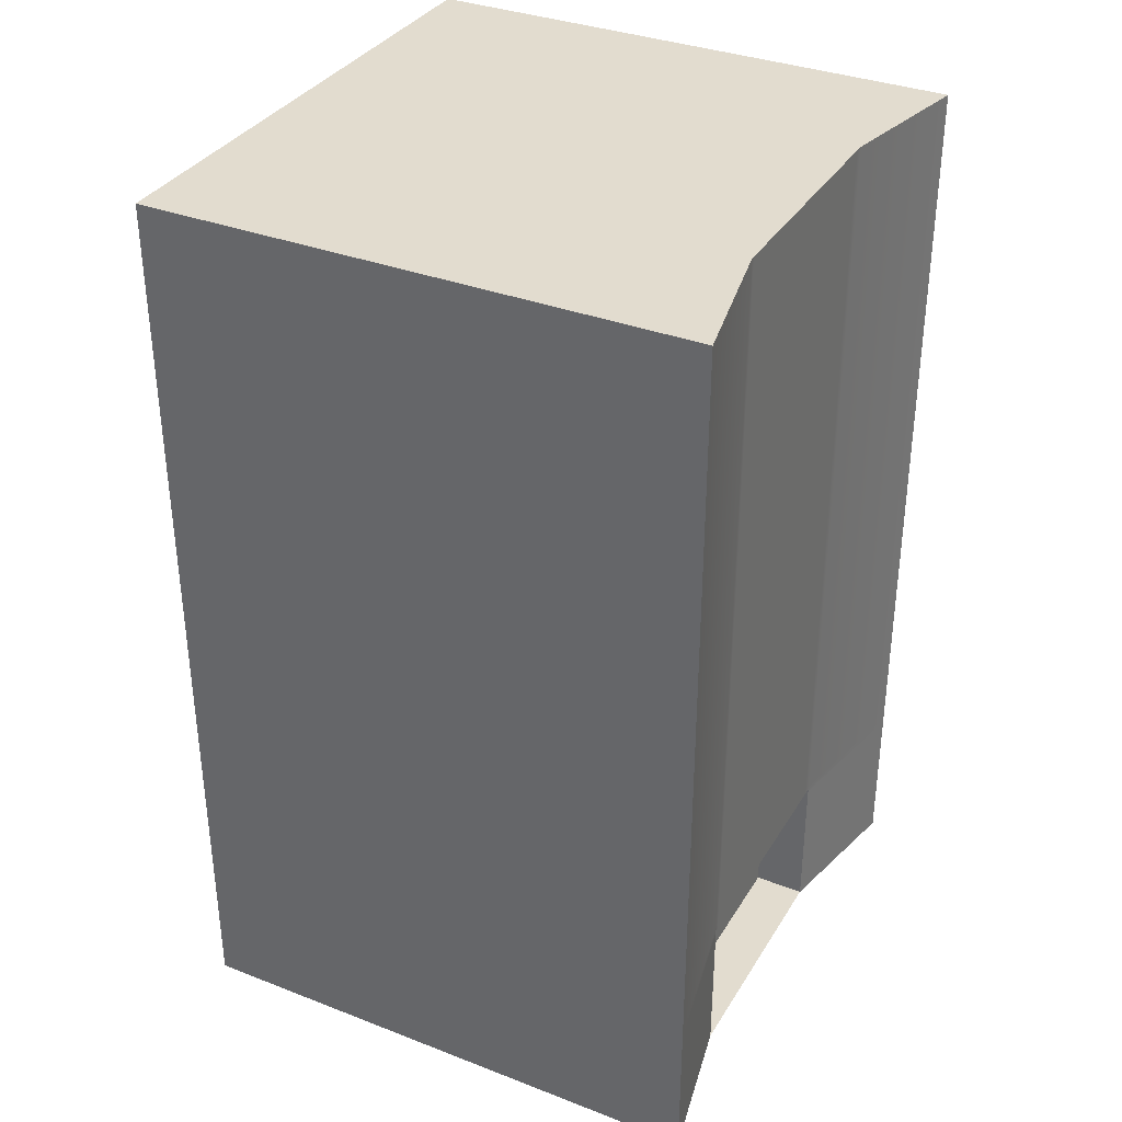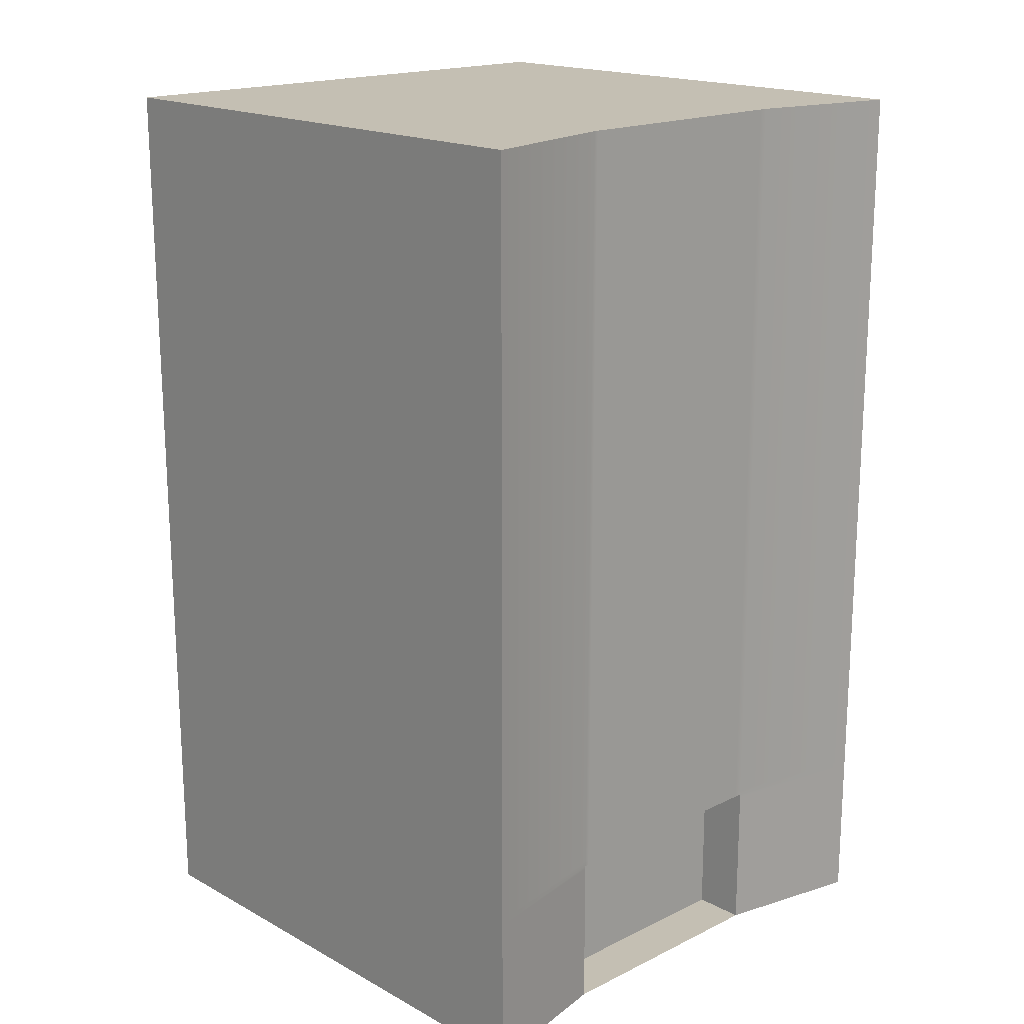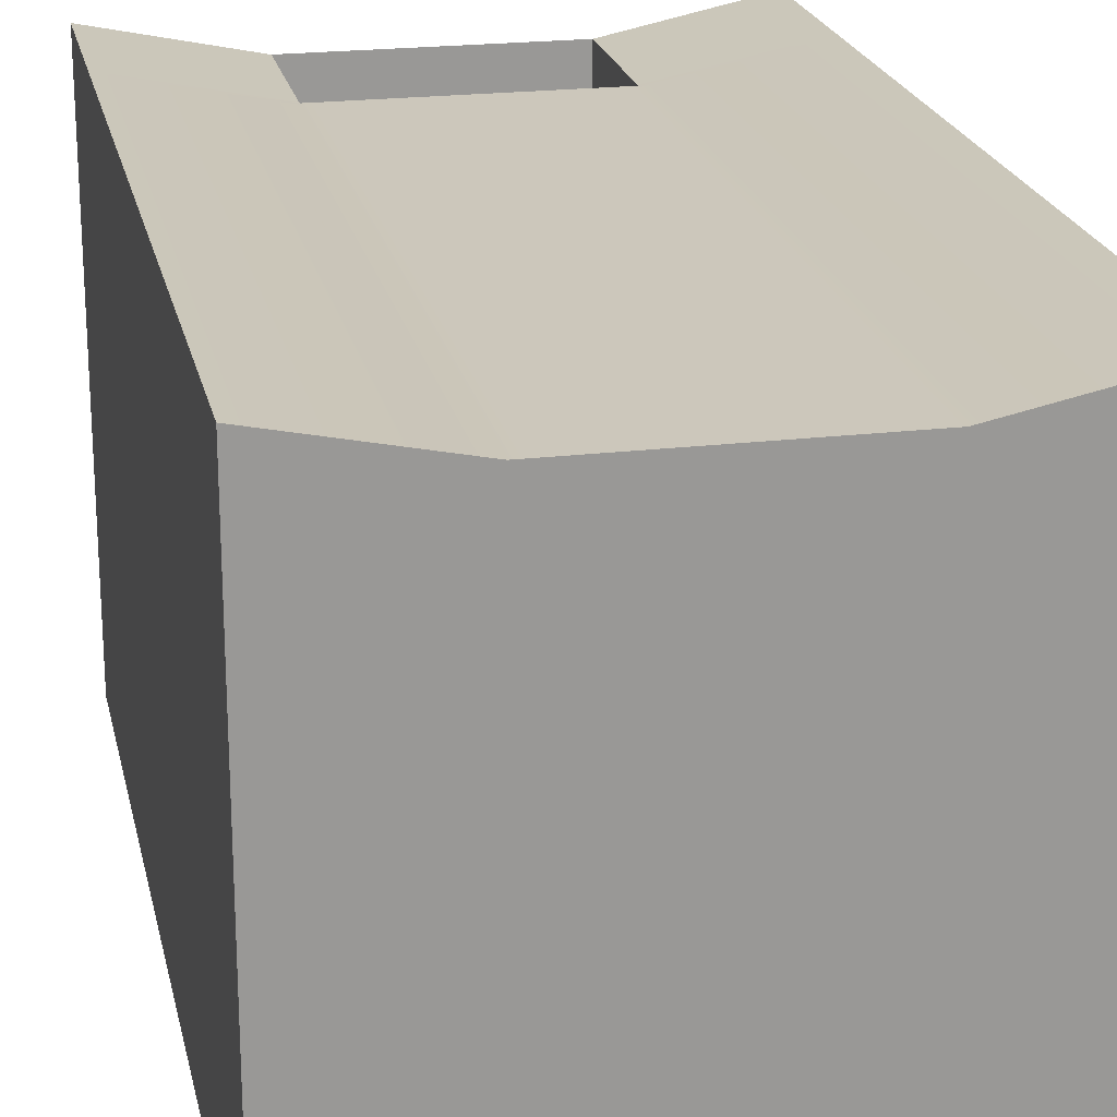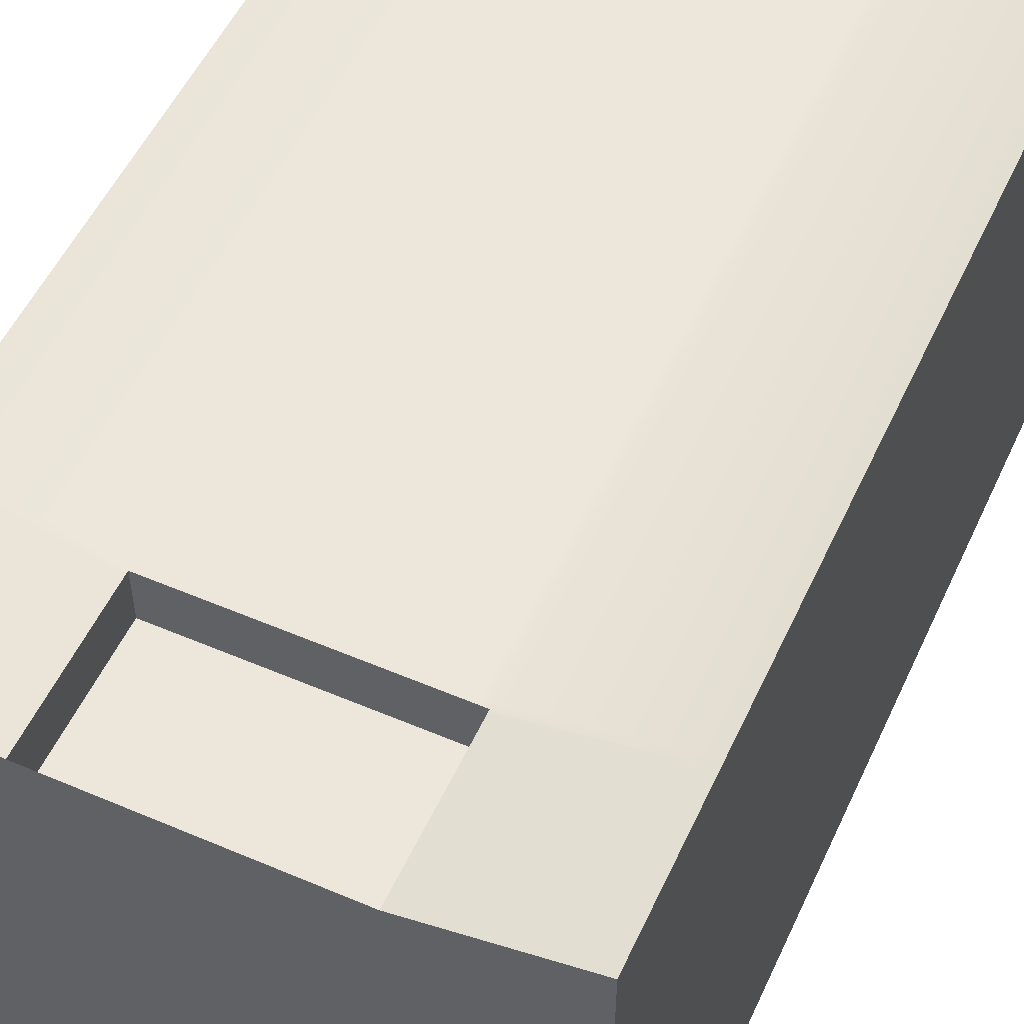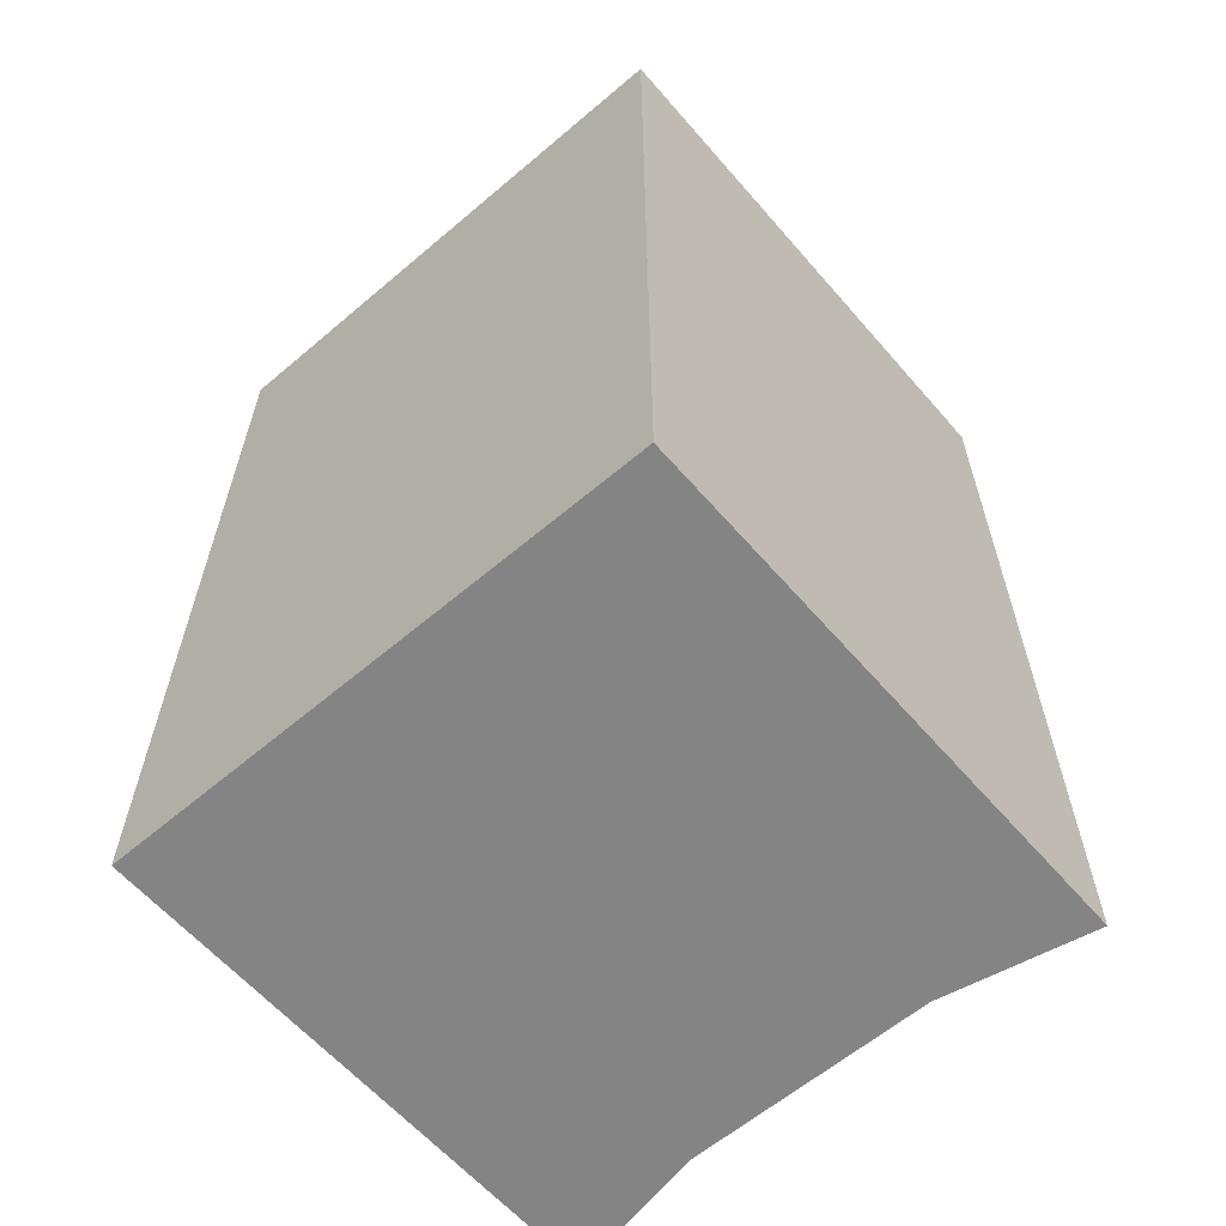
<metadata>
{"format":"obj","ext":"obj","renderer":"f3d","projection":"perspective","resolution":1024,"background":"white","views":[{"elev":34.7,"azim":-62.7,"up":"+Y"},{"elev":17.9,"azim":-43.6,"up":"+Y"},{"elev":21.6,"azim":168.0,"up":"+Z"},{"elev":53.3,"azim":24.5,"up":"+Z"},{"elev":-61.4,"azim":-139.2,"up":"+Y"}]}
</metadata>
<code>
g default
v -50.56 6.246 -92.44
v -40.69 6.246 -94.51
v -24.22 6.246 -94.51
v -14.34 6.246 -92.44
v -50.56 16.35 -92.44
v -40.69 16.35 -94.51
v -24.22 16.35 -94.51
v -14.34 16.35 -92.44
v -50.56 26.46 -92.44
v -40.69 26.46 -94.51
v -24.22 26.46 -94.51
v -14.34 26.46 -92.44
v -50.56 36.57 -92.44
v -40.69 36.57 -94.51
v -24.22 36.57 -94.51
v -14.34 36.57 -92.44
v -50.56 46.68 -92.44
v -40.69 46.68 -94.51
v -24.22 46.68 -94.51
v -14.34 46.68 -92.44
v -50.56 56.79 -92.44
v -40.69 56.79 -94.51
v -24.22 56.79 -94.51
v -14.34 56.79 -92.44
v -50.56 66.9 -92.44
v -40.69 66.9 -94.51
v -24.22 66.9 -94.51
v -14.34 66.9 -92.44
v -50.56 66.9 -128.7
v -38.49 66.9 -128.7
v -26.42 66.9 -128.7
v -14.34 66.9 -128.7
v -50.56 56.79 -128.7
v -38.49 56.79 -128.7
v -26.42 56.79 -128.7
v -14.34 56.79 -128.7
v -50.56 46.68 -128.7
v -38.49 46.68 -128.7
v -26.42 46.68 -128.7
v -14.34 46.68 -128.7
v -50.56 36.57 -128.7
v -38.49 36.57 -128.7
v -26.42 36.57 -128.7
v -14.34 36.57 -128.7
v -50.56 26.46 -128.7
v -38.49 26.46 -128.7
v -26.42 26.46 -128.7
v -14.34 26.46 -128.7
v -50.56 16.35 -128.7
v -38.49 16.35 -128.7
v -26.42 16.35 -128.7
v -14.34 16.35 -128.7
v -50.56 6.246 -128.7
v -38.49 6.246 -128.7
v -26.42 6.246 -128.7
v -14.34 6.246 -128.7
v -40.69 6.246 -97.94
v -24.22 6.246 -97.94
v -24.22 16.35 -97.94
v -40.69 16.35 -97.94
v -14.34 66.54 -92.44
v -24.22 66.54 -94.51
v -40.69 66.54 -94.51
v -50.56 66.54 -92.44
v -50.56 66.54 -128.7
v -38.49 66.54 -128.7
v -26.42 66.54 -128.7
v -14.34 66.54 -128.7
v -14.94 66.9 -92.56
v -15.07 66.9 -128.7
v -15.07 66.54 -128.7
v -15.07 56.79 -128.7
v -15.07 46.68 -128.7
v -15.07 36.57 -128.7
v -15.07 26.46 -128.7
v -15.07 16.35 -128.7
v -15.07 6.246 -128.7
v -14.94 6.246 -92.56
v -14.94 16.35 -92.56
v -14.94 26.46 -92.56
v -14.94 36.57 -92.56
v -14.94 46.68 -92.56
v -14.94 56.79 -92.56
v -14.94 66.54 -92.56
v -49.99 66.9 -92.56
v -49.86 66.9 -128.7
v -49.86 66.54 -128.7
v -49.86 56.79 -128.7
v -49.86 46.68 -128.7
v -49.86 36.57 -128.7
v -49.86 26.46 -128.7
v -49.86 16.35 -128.7
v -49.86 6.246 -128.7
v -49.99 6.246 -92.56
v -49.99 16.35 -92.56
v -49.99 26.46 -92.56
v -49.99 36.57 -92.56
v -49.99 46.68 -92.56
v -49.99 56.79 -92.56
v -49.99 66.54 -92.56
v -50.56 66.9 -128.2
v -50.56 66.54 -128.2
v -50.56 56.79 -128.2
v -50.56 46.68 -128.2
v -50.56 36.57 -128.2
v -50.56 26.46 -128.2
v -50.56 16.35 -128.2
v -50.56 6.246 -128.2
v -49.86 6.246 -128.2
v -38.52 6.246 -128.2
v -26.39 6.246 -128.2
v -15.07 6.246 -128.2
v -14.34 6.246 -128.2
v -14.34 16.35 -128.2
v -14.34 26.46 -128.2
v -14.34 36.57 -128.2
v -14.34 46.68 -128.2
v -14.34 56.79 -128.2
v -14.34 66.54 -128.2
v -14.34 66.9 -128.2
v -15.07 66.9 -128.2
v -26.39 66.9 -128.2
v -38.52 66.9 -128.2
v -49.86 66.9 -128.2
v -50.56 66.9 -93.36
v -50.56 66.54 -93.36
v -50.56 56.79 -93.36
v -50.56 46.68 -93.36
v -50.56 36.57 -93.36
v -50.56 26.46 -93.36
v -50.56 16.35 -93.36
v -50.56 6.246 -93.36
v -49.98 6.246 -93.48
v -40.63 6.246 -95.38
v -24.28 6.246 -95.38
v -14.94 6.246 -93.49
v -14.34 6.246 -93.36
v -14.34 16.35 -93.36
v -14.34 26.46 -93.36
v -14.34 36.57 -93.36
v -14.34 46.68 -93.36
v -14.34 56.79 -93.36
v -14.34 66.54 -93.36
v -14.34 66.9 -93.36
v -14.94 66.9 -93.49
v -24.28 66.9 -95.38
v -40.63 66.9 -95.38
v -49.98 66.9 -93.48
v -40.69 16.71 -94.51
v -49.99 16.71 -92.56
v -50.56 16.71 -92.44
v -50.56 16.71 -93.36
v -50.56 16.71 -128.2
v -50.56 16.71 -128.7
v -49.86 16.71 -128.7
v -38.49 16.71 -128.7
v -26.42 16.71 -128.7
v -15.07 16.71 -128.7
v -14.34 16.71 -128.7
v -14.34 16.71 -128.2
v -14.34 16.71 -93.36
v -14.34 16.71 -92.44
v -14.94 16.71 -92.56
v -24.22 16.71 -94.51
v -24.22 16.35 -94.77
v -24.22 6.246 -94.77
v -40.69 6.246 -94.77
v -40.69 16.35 -94.77
v -24.22 16.35 -97.64
v -24.22 6.246 -97.64
v -40.69 6.246 -97.64
v -40.69 16.35 -97.64
v -24.81 16.35 -97.64
v -24.81 16.35 -94.77
v -24.81 16.35 -94.51
v -24.81 16.71 -94.51
v -24.81 26.46 -94.51
v -24.81 36.57 -94.51
v -24.81 46.68 -94.51
v -24.81 56.79 -94.51
v -24.81 66.54 -94.51
v -24.81 66.9 -94.51
v -24.86 66.9 -95.38
v -26.82 66.9 -128.2
v -26.85 66.9 -128.7
v -26.85 66.54 -128.7
v -26.85 56.79 -128.7
v -26.85 46.68 -128.7
v -26.85 36.57 -128.7
v -26.85 26.46 -128.7
v -26.85 16.71 -128.7
v -26.85 16.35 -128.7
v -26.85 6.246 -128.7
v -26.82 6.246 -128.2
v -24.86 6.246 -95.38
v -24.81 6.246 -94.51
v -24.81 6.246 -94.77
v -24.81 6.246 -97.64
v -24.81 6.246 -97.94
v -24.81 16.35 -97.94
v -40.4 16.35 -94.51
v -40.4 16.71 -94.51
v -40.4 26.46 -94.51
v -40.4 36.57 -94.51
v -40.4 46.68 -94.51
v -40.4 56.79 -94.51
v -40.4 66.54 -94.51
v -40.4 66.9 -94.51
v -40.35 66.9 -95.38
v -38.31 66.9 -128.2
v -38.28 66.9 -128.7
v -38.28 66.54 -128.7
v -38.28 56.79 -128.7
v -38.28 46.68 -128.7
v -38.28 36.57 -128.7
v -38.28 26.46 -128.7
v -38.28 16.71 -128.7
v -38.28 16.35 -128.7
v -38.28 6.246 -128.7
v -38.31 6.246 -128.2
v -40.35 6.246 -95.38
v -40.4 6.246 -94.51
v -40.4 6.246 -94.77
v -40.4 6.246 -97.64
v -40.4 6.246 -97.94
v -40.4 16.35 -97.94
v -40.4 16.35 -97.64
v -40.4 16.35 -94.77
v -40.69 16.13 -97.64
v -40.69 16.13 -94.77
v -40.69 16.13 -94.51
v -49.99 16.13 -92.56
v -50.56 16.13 -92.44
v -50.56 16.13 -93.36
v -50.56 16.13 -128.2
v -50.56 16.13 -128.7
v -49.86 16.13 -128.7
v -38.49 16.13 -128.7
v -38.28 16.13 -128.7
v -26.85 16.13 -128.7
v -26.42 16.13 -128.7
v -15.07 16.13 -128.7
v -14.34 16.13 -128.7
v -14.34 16.13 -128.2
v -14.34 16.13 -93.36
v -14.34 16.13 -92.44
v -14.94 16.13 -92.56
v -24.22 16.13 -94.51
v -24.22 16.13 -94.77
v -24.22 16.13 -97.64
v -24.22 16.13 -97.94
v -24.81 16.13 -97.94
v -40.4 16.13 -97.94
v -40.69 16.13 -97.94
v -40.69 6.599 -97.64
v -40.69 6.599 -94.77
v -40.69 6.599 -94.51
v -49.99 6.599 -92.56
v -50.56 6.599 -92.44
v -50.56 6.599 -93.36
v -50.56 6.599 -128.2
v -50.56 6.599 -128.7
v -49.86 6.599 -128.7
v -38.49 6.599 -128.7
v -38.28 6.599 -128.7
v -26.85 6.599 -128.7
v -26.42 6.599 -128.7
v -15.07 6.599 -128.7
v -14.34 6.599 -128.7
v -14.34 6.599 -128.2
v -14.34 6.599 -93.36
v -14.34 6.599 -92.44
v -14.94 6.599 -92.56
v -24.22 6.599 -94.51
v -24.22 6.599 -94.77
v -24.22 6.599 -97.64
v -24.22 6.599 -97.94
v -24.81 6.599 -97.94
v -40.4 6.599 -97.94
v -40.69 6.599 -97.94
g polySurface348 pCube692
f 1 94 258 259
f 57 225 279 280
f 3 78 273 274
f 5 95 150 151
f 6 201 202 149
f 7 79 163 164
f 9 96 97 13
f 10 203 204 14
f 11 80 81 15
f 13 97 98 17
f 14 204 205 18
f 15 81 82 19
f 17 98 99 21
f 18 205 206 22
f 19 82 83 23
f 21 99 100 64
f 22 206 207 63
f 23 83 84 62
f 25 85 148 125
f 26 208 209 147
f 27 69 145 146
f 65 87 88 33
f 66 212 213 34
f 67 71 72 35
f 33 88 89 37
f 34 213 214 38
f 35 72 73 39
f 37 89 90 41
f 38 214 215 42
f 39 73 74 43
f 41 90 91 45
f 42 215 216 46
f 43 74 75 47
f 154 155 92 49
f 156 217 218 50
f 157 158 76 51
f 262 263 93 53
f 264 265 219 54
f 267 268 77 55
f 132 133 94 1
f 134 221 222 2
f 135 136 78 3
f 4 137 271 272
f 8 138 161 162
f 12 139 140 16
f 16 140 141 20
f 20 141 142 24
f 24 142 143 61
f 132 1 259 260
f 131 5 151 152
f 130 9 13 129
f 129 13 17 128
f 128 17 21 127
f 127 21 64 126
f 2 222 223 167
f 3 274 275 166
f 228 201 6 168
f 257 2 167 256
f 62 84 69 27
f 63 207 208 26
f 64 100 85 25
f 126 64 25 125
f 29 86 87 65
f 30 211 212 66
f 31 70 71 67
f 61 143 144 28
f 69 28 144 145
f 71 70 32 68
f 72 71 68 36
f 73 72 36 40
f 74 73 40 44
f 75 74 44 48
f 76 158 159 52
f 77 268 269 56
f 78 136 137 4
f 273 78 4 272
f 163 79 8 162
f 81 80 12 16
f 82 81 16 20
f 83 82 20 24
f 84 83 24 61
f 69 84 61 28
f 85 26 147 148
f 87 86 30 66
f 88 87 66 34
f 89 88 34 38
f 90 89 38 42
f 91 90 42 46
f 92 155 156 50
f 93 263 264 54
f 94 133 134 2
f 258 94 2 257
f 150 95 6 149
f 97 96 10 14
f 98 97 14 18
f 99 98 18 22
f 100 99 22 63
f 85 100 63 26
f 65 102 101 29
f 33 103 102 65
f 37 104 103 33
f 41 105 104 37
f 45 106 105 41
f 49 107 153 154
f 53 108 261 262
f 53 93 109 108
f 110 109 93 54
f 54 219 220 110
f 55 77 112 111
f 113 112 77 56
f 270 113 56 269
f 160 114 52 159
f 116 115 48 44
f 117 116 44 40
f 118 117 40 36
f 119 118 36 68
f 120 119 68 32
f 121 120 32 70
f 122 121 70 31
f 123 210 211 30
f 124 123 30 86
f 101 124 86 29
f 102 126 125 101
f 103 127 126 102
f 104 128 127 103
f 105 129 128 104
f 106 130 129 105
f 107 131 152 153
f 108 132 260 261
f 108 109 133 132
f 134 133 109 110
f 110 220 221 134
f 111 112 136 135
f 137 136 112 113
f 271 137 113 270
f 161 138 114 160
f 140 139 115 116
f 141 140 116 117
f 142 141 117 118
f 143 142 118 119
f 144 143 119 120
f 145 144 120 121
f 146 145 121 122
f 147 209 210 123
f 148 147 123 124
f 125 148 124 101
f 96 150 149 10
f 151 150 96 9
f 152 151 9 130
f 153 152 130 106
f 154 153 106 45
f 45 91 155 154
f 156 155 91 46
f 46 216 217 156
f 47 75 158 157
f 159 158 75 48
f 115 160 159 48
f 139 161 160 115
f 162 161 139 12
f 80 163 162 12
f 164 163 80 11
f 149 202 203 10
f 166 275 276 170
f 167 223 224 171
f 256 167 171 255
f 228 168 172 227
f 170 276 277 58
f 171 224 225 57
f 280 255 171 57
f 226 227 172 60
f 165 174 173 169
f 7 175 174 165
f 176 175 7 164
f 177 176 164 11
f 178 177 11 15
f 179 178 15 19
f 180 179 19 23
f 181 180 23 62
f 182 181 62 27
f 183 182 27 146
f 184 183 146 122
f 185 184 122 31
f 186 185 31 67
f 187 186 67 35
f 188 187 35 39
f 189 188 39 43
f 190 189 43 47
f 191 190 47 157
f 192 191 157 51
f 193 266 267 55
f 194 193 55 111
f 195 194 111 135
f 196 195 135 3
f 197 196 3 166
f 198 197 166 170
f 199 198 170 58
f 278 199 58 277
f 169 173 200 59
f 201 175 176 202
f 203 202 176 177
f 204 203 177 178
f 205 204 178 179
f 206 205 179 180
f 207 206 180 181
f 208 207 181 182
f 209 208 182 183
f 210 209 183 184
f 211 210 184 185
f 212 211 185 186
f 213 212 186 187
f 214 213 187 188
f 215 214 188 189
f 216 215 189 190
f 217 216 190 191
f 218 217 191 192
f 219 265 266 193
f 220 219 193 194
f 221 220 194 195
f 222 221 195 196
f 223 222 196 197
f 224 223 197 198
f 225 224 198 199
f 279 225 199 278
f 200 173 227 226
f 174 228 227 173
f 175 201 228 174
f 168 230 229 172
f 6 231 230 168
f 95 232 231 6
f 233 232 95 5
f 234 233 5 131
f 235 234 131 107
f 236 235 107 49
f 49 92 237 236
f 238 237 92 50
f 50 218 239 238
f 240 239 218 192
f 241 240 192 51
f 51 76 242 241
f 243 242 76 52
f 114 244 243 52
f 138 245 244 114
f 246 245 138 8
f 79 247 246 8
f 248 247 79 7
f 249 248 7 165
f 250 249 165 169
f 251 250 169 59
f 200 252 251 59
f 226 253 252 200
f 254 253 226 60
f 172 229 254 60
f 230 256 255 229
f 231 257 256 230
f 232 258 257 231
f 259 258 232 233
f 260 259 233 234
f 261 260 234 235
f 262 261 235 236
f 236 237 263 262
f 264 263 237 238
f 238 239 265 264
f 266 265 239 240
f 267 266 240 241
f 241 242 268 267
f 269 268 242 243
f 244 270 269 243
f 245 271 270 244
f 272 271 245 246
f 247 273 272 246
f 274 273 247 248
f 275 274 248 249
f 276 275 249 250
f 277 276 250 251
f 252 278 277 251
f 253 279 278 252
f 280 279 253 254
f 254 229 255 280

</code>
